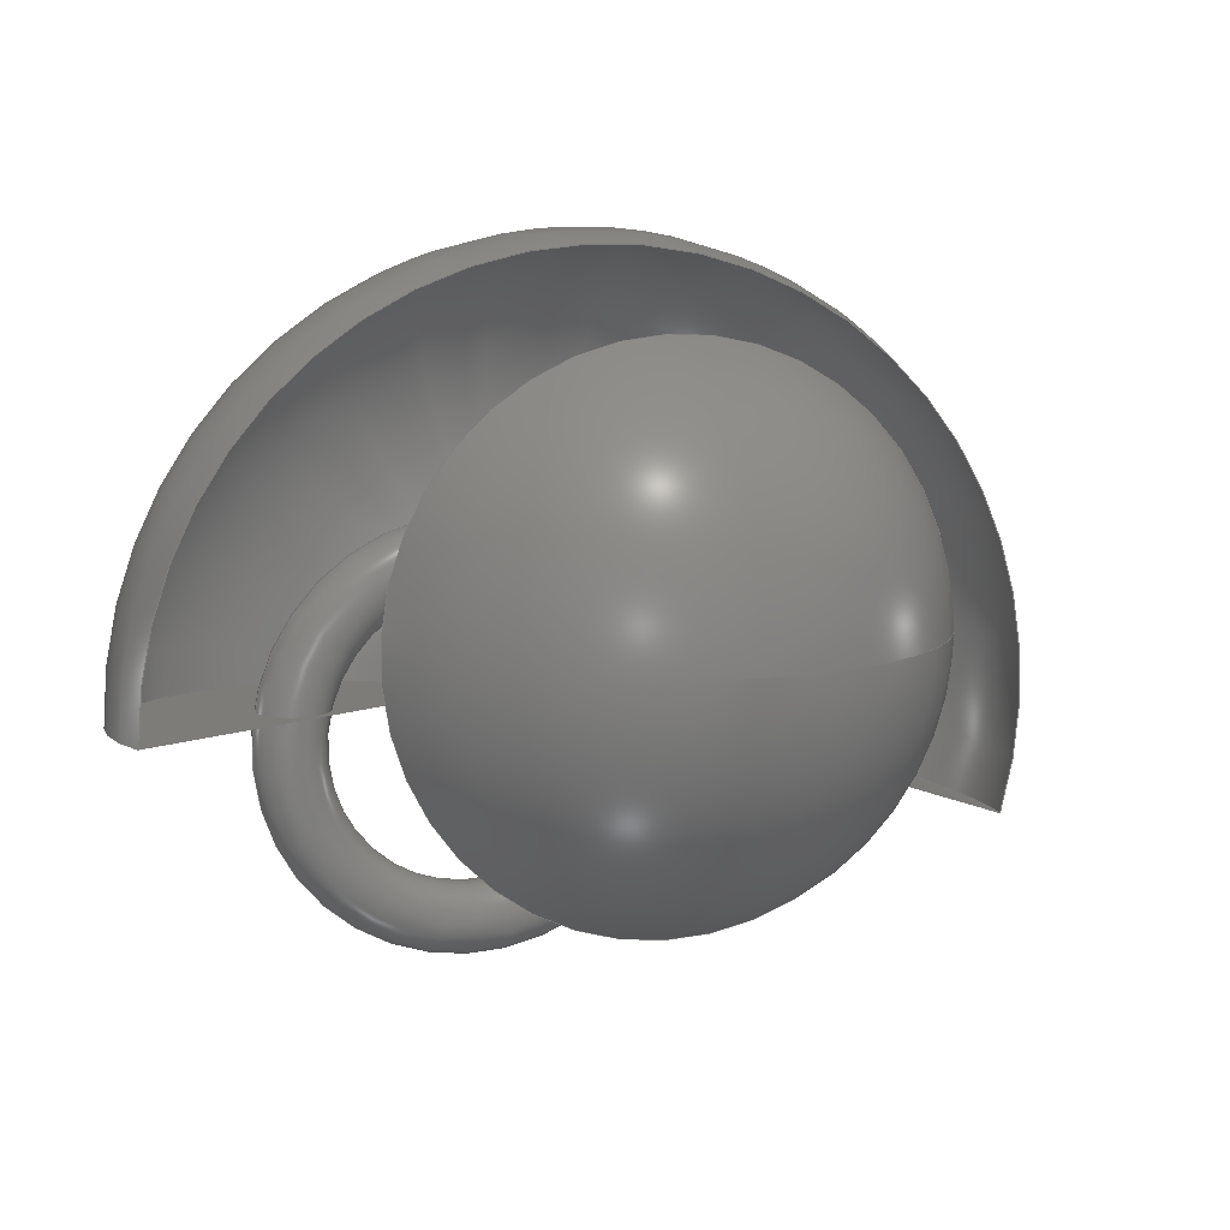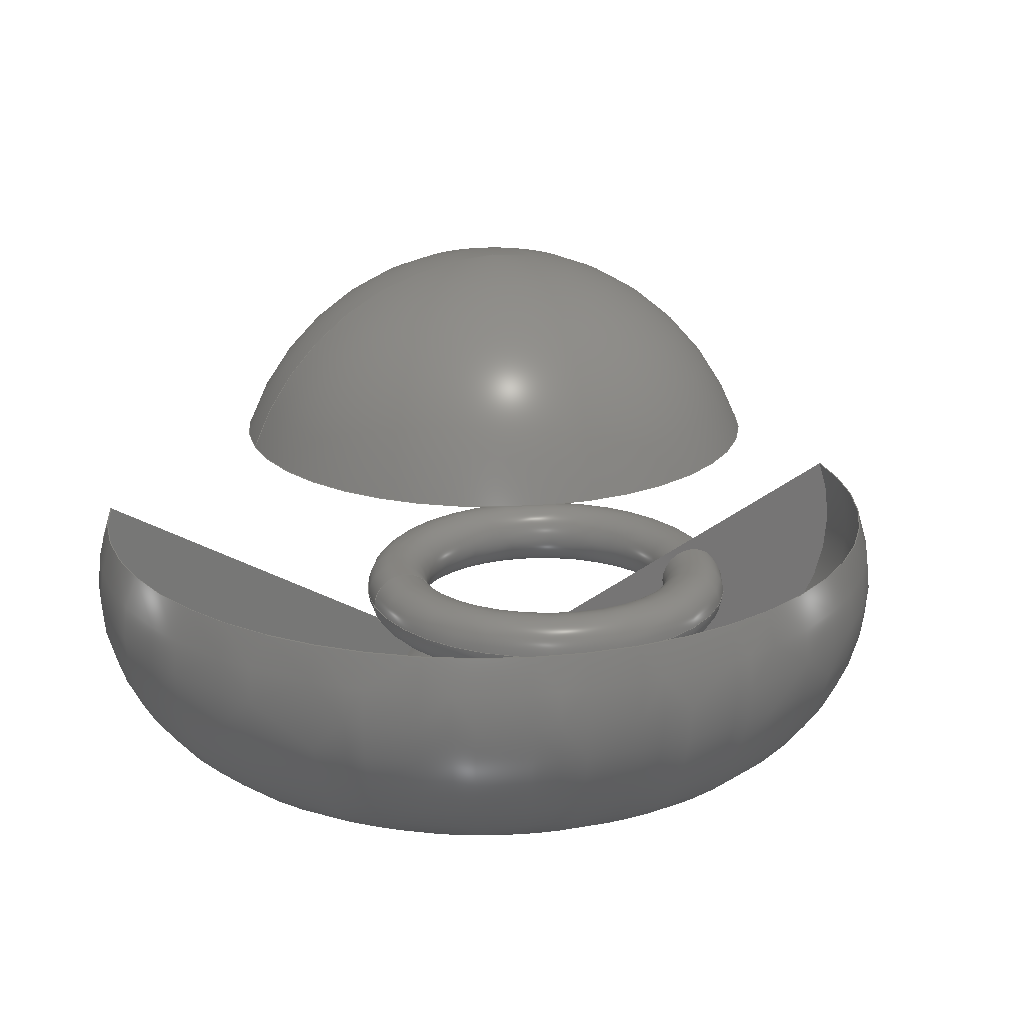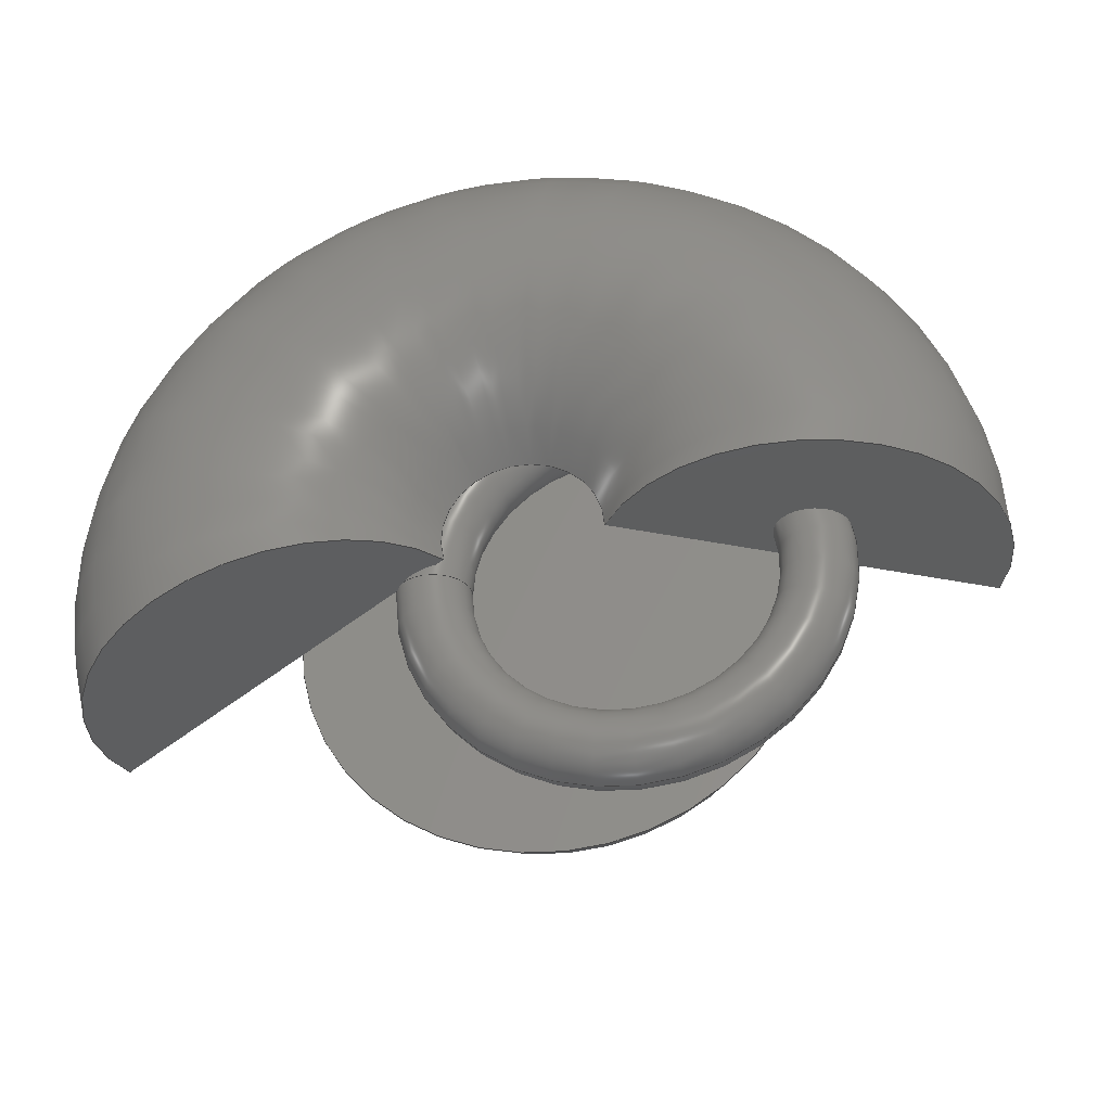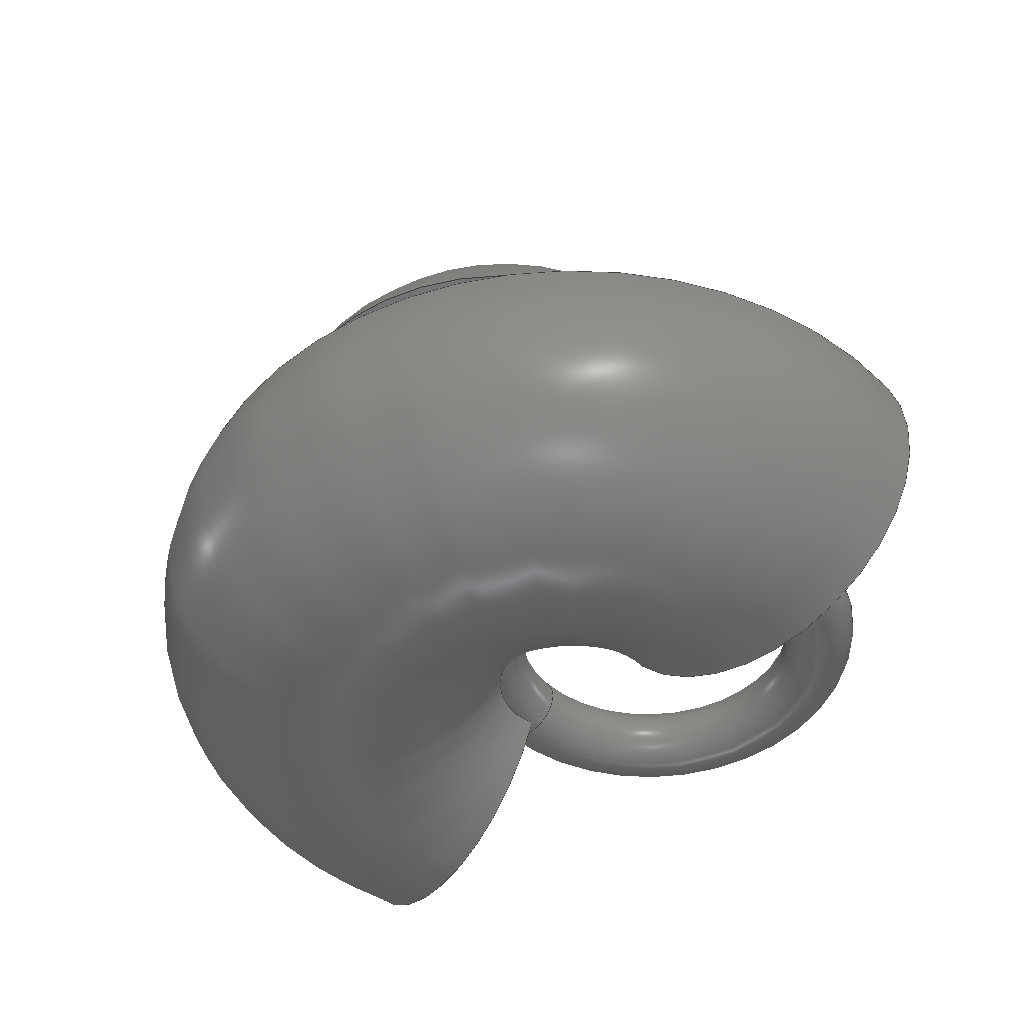
<metadata>
{"format":"step","ext":"step","renderer":"f3d","projection":"perspective","resolution":1024,"background":"white","views":[{"elev":9.1,"azim":-20.6,"up":"+Y"},{"elev":20.8,"azim":161.0,"up":"+Z"},{"elev":-33.3,"azim":-170.9,"up":"+Y"},{"elev":-46.3,"azim":-139.8,"up":"+Z"}]}
</metadata>
<code>
ISO-10303-21;
DATA;
#1 = APPLICATION_PROTOCOL_DEFINITION('international standard',
  'automotive_design',2000,#2);
#2 = APPLICATION_CONTEXT(
  'core data for automotive mechanical design processes');
#3 = SHAPE_DEFINITION_REPRESENTATION(#4,#10);
#4 = PRODUCT_DEFINITION_SHAPE('','',#5);
#5 = PRODUCT_DEFINITION('design','',#6,#9);
#6 = PRODUCT_DEFINITION_FORMATION('','',#7);
#7 = PRODUCT('Torus','Torus','',(#8));
#8 = PRODUCT_CONTEXT('',#2,'mechanical');
#9 = PRODUCT_DEFINITION_CONTEXT('part definition',#2,'design');
#10 = ADVANCED_BREP_SHAPE_REPRESENTATION('',(#11,#15),#125);
#11 = AXIS2_PLACEMENT_3D('',#12,#13,#14);
#12 = CARTESIAN_POINT('',(0,0,0));
#13 = DIRECTION('',(0,0,1));
#14 = DIRECTION('',(1,0,-0));
#15 = MANIFOLD_SOLID_BREP('',#16);
#16 = CLOSED_SHELL('',(#17,#117,#121));
#17 = ADVANCED_FACE('',(#18),#33,.T.);
#18 = FACE_BOUND('',#19,.F.);
#19 = EDGE_LOOP('',(#20,#44,#73,#90));
#20 = ORIENTED_EDGE('',*,*,#21,.T.);
#21 = EDGE_CURVE('',#22,#24,#26,.T.);
#22 = VERTEX_POINT('',#23);
#23 = CARTESIAN_POINT('',(0.7124,2,-2.164));
#24 = VERTEX_POINT('',#25);
#25 = CARTESIAN_POINT('',(9.1,0.7464,-2.164)
  );
#26 = SURFACE_CURVE('',#27,(#32),.PCURVE_S1);
#27 = CIRCLE('',#28,4.288);
#28 = AXIS2_PLACEMENT_3D('',#29,#30,#31);
#29 = CARTESIAN_POINT('',(5,2,-2.164));
#30 = DIRECTION('',(-1.225e-16,0,-1));
#31 = DIRECTION('',(-1,0,1.225e-16));
#32 = PCURVE('',#33,#38);
#33 = TOROIDAL_SURFACE('',#34,14,11);
#34 = AXIS2_PLACEMENT_3D('',#35,#36,#37);
#35 = CARTESIAN_POINT('',(5,2,3));
#36 = DIRECTION('',(1.225e-16,-0,1));
#37 = DIRECTION('',(-1,0,1.225e-16));
#38 = DEFINITIONAL_REPRESENTATION('',(#39),#43);
#39 = LINE('',#40,#41);
#40 = CARTESIAN_POINT('',(-0,3.63));
#41 = VECTOR('',#42,1);
#42 = DIRECTION('',(-1,0));
#43 = ( GEOMETRIC_REPRESENTATION_CONTEXT(2) 
PARAMETRIC_REPRESENTATION_CONTEXT() REPRESENTATION_CONTEXT('2D SPACE',''
  ) );
#44 = ORIENTED_EDGE('',*,*,#45,.T.);
#45 = EDGE_CURVE('',#24,#46,#48,.T.);
#46 = VERTEX_POINT('',#47);
#47 = CARTESIAN_POINT('',(28.14,-5.075,7.121));
#48 = SURFACE_CURVE('',#49,(#54,#61),.PCURVE_S1);
#49 = CIRCLE('',#50,11);
#50 = AXIS2_PLACEMENT_3D('',#51,#52,#53);
#51 = CARTESIAN_POINT('',(18.39,-2.093,3));
#52 = DIRECTION('',(-0.2924,-0.9563,3.581e-17));
#53 = DIRECTION('',(0.9563,-0.2924,-1.171e-16));
#54 = PCURVE('',#33,#55);
#55 = DEFINITIONAL_REPRESENTATION('',(#56),#60);
#56 = LINE('',#57,#58);
#57 = CARTESIAN_POINT('',(-3.438,0));
#58 = VECTOR('',#59,1);
#59 = DIRECTION('',(-0,1));
#60 = ( GEOMETRIC_REPRESENTATION_CONTEXT(2) 
PARAMETRIC_REPRESENTATION_CONTEXT() REPRESENTATION_CONTEXT('2D SPACE',''
  ) );
#61 = PCURVE('',#62,#67);
#62 = PLANE('',#63);
#63 = AXIS2_PLACEMENT_3D('',#64,#65,#66);
#64 = CARTESIAN_POINT('',(21.06,-2.909,
    -2.987));
#65 = DIRECTION('',(-0.2924,-0.9563,3.581e-17));
#66 = DIRECTION('',(-1.225e-16,0,-1));
#67 = DEFINITIONAL_REPRESENTATION('',(#68),#72);
#68 = CIRCLE('',#69,11);
#69 = AXIS2_PLACEMENT_2D('',#70,#71);
#70 = CARTESIAN_POINT('',(-5.987,-2.792));
#71 = DIRECTION('',(0,1));
#72 = ( GEOMETRIC_REPRESENTATION_CONTEXT(2) 
PARAMETRIC_REPRESENTATION_CONTEXT() REPRESENTATION_CONTEXT('2D SPACE',''
  ) );
#73 = ORIENTED_EDGE('',*,*,#74,.F.);
#74 = EDGE_CURVE('',#75,#46,#77,.T.);
#75 = VERTEX_POINT('',#76);
#76 = CARTESIAN_POINT('',(-19.2,2,7.121));
#77 = SURFACE_CURVE('',#78,(#83),.PCURVE_S1);
#78 = CIRCLE('',#79,24.2);
#79 = AXIS2_PLACEMENT_3D('',#80,#81,#82);
#80 = CARTESIAN_POINT('',(5,2,7.121));
#81 = DIRECTION('',(-1.225e-16,0,-1));
#82 = DIRECTION('',(-1,0,1.225e-16));
#83 = PCURVE('',#33,#84);
#84 = DEFINITIONAL_REPRESENTATION('',(#85),#89);
#85 = LINE('',#86,#87);
#86 = CARTESIAN_POINT('',(-0,6.667));
#87 = VECTOR('',#88,1);
#88 = DIRECTION('',(-1,0));
#89 = ( GEOMETRIC_REPRESENTATION_CONTEXT(2) 
PARAMETRIC_REPRESENTATION_CONTEXT() REPRESENTATION_CONTEXT('2D SPACE',''
  ) );
#90 = ORIENTED_EDGE('',*,*,#91,.F.);
#91 = EDGE_CURVE('',#22,#75,#92,.T.);
#92 = SURFACE_CURVE('',#93,(#98,#105),.PCURVE_S1);
#93 = CIRCLE('',#94,11);
#94 = AXIS2_PLACEMENT_3D('',#95,#96,#97);
#95 = CARTESIAN_POINT('',(-9,2,3));
#96 = DIRECTION('',(0,1,-0));
#97 = DIRECTION('',(-1,0,1.225e-16));
#98 = PCURVE('',#33,#99);
#99 = DEFINITIONAL_REPRESENTATION('',(#100),#104);
#100 = LINE('',#101,#102);
#101 = CARTESIAN_POINT('',(-0,0));
#102 = VECTOR('',#103,1);
#103 = DIRECTION('',(-0,1));
#104 = ( GEOMETRIC_REPRESENTATION_CONTEXT(2) 
PARAMETRIC_REPRESENTATION_CONTEXT() REPRESENTATION_CONTEXT('2D SPACE',''
  ) );
#105 = PCURVE('',#106,#111);
#106 = PLANE('',#107);
#107 = AXIS2_PLACEMENT_3D('',#108,#109,#110);
#108 = CARTESIAN_POINT('',(-11.79,2,-2.987));
#109 = DIRECTION('',(0,1,0));
#110 = DIRECTION('',(-1.225e-16,0,-1));
#111 = DEFINITIONAL_REPRESENTATION('',(#112),#116);
#112 = CIRCLE('',#113,11);
#113 = AXIS2_PLACEMENT_2D('',#114,#115);
#114 = CARTESIAN_POINT('',(-5.987,-2.792));
#115 = DIRECTION('',(0,1));
#116 = ( GEOMETRIC_REPRESENTATION_CONTEXT(2) 
PARAMETRIC_REPRESENTATION_CONTEXT() REPRESENTATION_CONTEXT('2D SPACE',''
  ) );
#117 = ADVANCED_FACE('',(#118),#106,.F.);
#118 = FACE_BOUND('',#119,.F.);
#119 = EDGE_LOOP('',(#120));
#120 = ORIENTED_EDGE('',*,*,#91,.T.);
#121 = ADVANCED_FACE('',(#122),#62,.T.);
#122 = FACE_BOUND('',#123,.T.);
#123 = EDGE_LOOP('',(#124));
#124 = ORIENTED_EDGE('',*,*,#45,.T.);
#125 = ( GEOMETRIC_REPRESENTATION_CONTEXT(3) 
GLOBAL_UNCERTAINTY_ASSIGNED_CONTEXT((#129)) GLOBAL_UNIT_ASSIGNED_CONTEXT
((#126,#127,#128)) REPRESENTATION_CONTEXT('Context #1',
  '3D Context with UNIT and UNCERTAINTY') );
#126 = ( LENGTH_UNIT() NAMED_UNIT(*) SI_UNIT(.MILLI.,.METRE.) );
#127 = ( NAMED_UNIT(*) PLANE_ANGLE_UNIT() SI_UNIT($,.RADIAN.) );
#128 = ( NAMED_UNIT(*) SI_UNIT($,.STERADIAN.) SOLID_ANGLE_UNIT() );
#129 = UNCERTAINTY_MEASURE_WITH_UNIT(LENGTH_MEASURE(1e-07),#126,
  'distance_accuracy_value','confusion accuracy');
#130 = PRODUCT_RELATED_PRODUCT_CATEGORY('part',$,(#7));
#131 = SHAPE_DEFINITION_REPRESENTATION(#132,#138);
#132 = PRODUCT_DEFINITION_SHAPE('','',#133);
#133 = PRODUCT_DEFINITION('design','',#134,#137);
#134 = PRODUCT_DEFINITION_FORMATION('','',#135);
#135 = PRODUCT('Torus001','Torus001','',(#136));
#136 = PRODUCT_CONTEXT('',#2,'mechanical');
#137 = PRODUCT_DEFINITION_CONTEXT('part definition',#2,'design');
#138 = ADVANCED_BREP_SHAPE_REPRESENTATION('',(#11,#139),#151);
#139 = MANIFOLD_SOLID_BREP('',#140);
#140 = CLOSED_SHELL('',(#141));
#141 = ADVANCED_FACE('',(#142),#146,.T.);
#142 = FACE_BOUND('',#143,.F.);
#143 = VERTEX_LOOP('',#144);
#144 = VERTEX_POINT('',#145);
#145 = CARTESIAN_POINT('',(12,0,0));
#146 = TOROIDAL_SURFACE('',#147,10,2);
#147 = AXIS2_PLACEMENT_3D('',#148,#149,#150);
#148 = CARTESIAN_POINT('',(0,0,0));
#149 = DIRECTION('',(-0,-0,-1));
#150 = DIRECTION('',(1,0,0));
#151 = ( GEOMETRIC_REPRESENTATION_CONTEXT(3) 
GLOBAL_UNCERTAINTY_ASSIGNED_CONTEXT((#155)) GLOBAL_UNIT_ASSIGNED_CONTEXT
((#152,#153,#154)) REPRESENTATION_CONTEXT('Context #1',
  '3D Context with UNIT and UNCERTAINTY') );
#152 = ( LENGTH_UNIT() NAMED_UNIT(*) SI_UNIT(.MILLI.,.METRE.) );
#153 = ( NAMED_UNIT(*) PLANE_ANGLE_UNIT() SI_UNIT($,.RADIAN.) );
#154 = ( NAMED_UNIT(*) SI_UNIT($,.STERADIAN.) SOLID_ANGLE_UNIT() );
#155 = UNCERTAINTY_MEASURE_WITH_UNIT(LENGTH_MEASURE(1e-07),#152,
  'distance_accuracy_value','confusion accuracy');
#156 = PRODUCT_RELATED_PRODUCT_CATEGORY('part',$,(#135));
#157 = SHAPE_DEFINITION_REPRESENTATION(#158,#164);
#158 = PRODUCT_DEFINITION_SHAPE('','',#159);
#159 = PRODUCT_DEFINITION('design','',#160,#163);
#160 = PRODUCT_DEFINITION_FORMATION('','',#161);
#161 = PRODUCT('Cut','Cut','',(#162));
#162 = PRODUCT_CONTEXT('',#2,'mechanical');
#163 = PRODUCT_DEFINITION_CONTEXT('part definition',#2,'design');
#164 = ADVANCED_BREP_SHAPE_REPRESENTATION('',(#11,#165),#233);
#165 = MANIFOLD_SOLID_BREP('',#166);
#166 = CLOSED_SHELL('',(#167,#229));
#167 = ADVANCED_FACE('',(#168),#183,.T.);
#168 = FACE_BOUND('',#169,.T.);
#169 = EDGE_LOOP('',(#170,#201,#228));
#170 = ORIENTED_EDGE('',*,*,#171,.F.);
#171 = EDGE_CURVE('',#172,#174,#176,.T.);
#172 = VERTEX_POINT('',#173);
#173 = CARTESIAN_POINT('',(21.04,7,14.47));
#174 = VERTEX_POINT('',#175);
#175 = CARTESIAN_POINT('',(6,7,25));
#176 = SEAM_CURVE('',#177,(#182,#194),.PCURVE_S1);
#177 = CIRCLE('',#178,16);
#178 = AXIS2_PLACEMENT_3D('',#179,#180,#181);
#179 = CARTESIAN_POINT('',(6,7,9));
#180 = DIRECTION('',(-2.449e-16,-1,0));
#181 = DIRECTION('',(1,-2.449e-16,0));
#182 = PCURVE('',#183,#188);
#183 = SPHERICAL_SURFACE('',#184,16);
#184 = AXIS2_PLACEMENT_3D('',#185,#186,#187);
#185 = CARTESIAN_POINT('',(6,7,9));
#186 = DIRECTION('',(0,0,1));
#187 = DIRECTION('',(1,0,0));
#188 = DEFINITIONAL_REPRESENTATION('',(#189),#193);
#189 = LINE('',#190,#191);
#190 = CARTESIAN_POINT('',(6.283,-6.283));
#191 = VECTOR('',#192,1);
#192 = DIRECTION('',(0,1));
#193 = ( GEOMETRIC_REPRESENTATION_CONTEXT(2) 
PARAMETRIC_REPRESENTATION_CONTEXT() REPRESENTATION_CONTEXT('2D SPACE',''
  ) );
#194 = PCURVE('',#183,#195);
#195 = DEFINITIONAL_REPRESENTATION('',(#196),#200);
#196 = LINE('',#197,#198);
#197 = CARTESIAN_POINT('',(0,-6.283));
#198 = VECTOR('',#199,1);
#199 = DIRECTION('',(0,1));
#200 = ( GEOMETRIC_REPRESENTATION_CONTEXT(2) 
PARAMETRIC_REPRESENTATION_CONTEXT() REPRESENTATION_CONTEXT('2D SPACE',''
  ) );
#201 = ORIENTED_EDGE('',*,*,#202,.T.);
#202 = EDGE_CURVE('',#172,#172,#203,.T.);
#203 = SURFACE_CURVE('',#204,(#209,#216),.PCURVE_S1);
#204 = CIRCLE('',#205,15.04);
#205 = AXIS2_PLACEMENT_3D('',#206,#207,#208);
#206 = CARTESIAN_POINT('',(6,7,14.47));
#207 = DIRECTION('',(0,0,1));
#208 = DIRECTION('',(1,0,0));
#209 = PCURVE('',#183,#210);
#210 = DEFINITIONAL_REPRESENTATION('',(#211),#215);
#211 = LINE('',#212,#213);
#212 = CARTESIAN_POINT('',(0,0.3491));
#213 = VECTOR('',#214,1);
#214 = DIRECTION('',(1,0));
#215 = ( GEOMETRIC_REPRESENTATION_CONTEXT(2) 
PARAMETRIC_REPRESENTATION_CONTEXT() REPRESENTATION_CONTEXT('2D SPACE',''
  ) );
#216 = PCURVE('',#217,#222);
#217 = PLANE('',#218);
#218 = AXIS2_PLACEMENT_3D('',#219,#220,#221);
#219 = CARTESIAN_POINT('',(6,7,14.47));
#220 = DIRECTION('',(0,0,1));
#221 = DIRECTION('',(1,0,0));
#222 = DEFINITIONAL_REPRESENTATION('',(#223),#227);
#223 = CIRCLE('',#224,15.04);
#224 = AXIS2_PLACEMENT_2D('',#225,#226);
#225 = CARTESIAN_POINT('',(0,0));
#226 = DIRECTION('',(1,0));
#227 = ( GEOMETRIC_REPRESENTATION_CONTEXT(2) 
PARAMETRIC_REPRESENTATION_CONTEXT() REPRESENTATION_CONTEXT('2D SPACE',''
  ) );
#228 = ORIENTED_EDGE('',*,*,#171,.T.);
#229 = ADVANCED_FACE('',(#230),#217,.F.);
#230 = FACE_BOUND('',#231,.T.);
#231 = EDGE_LOOP('',(#232));
#232 = ORIENTED_EDGE('',*,*,#202,.F.);
#233 = ( GEOMETRIC_REPRESENTATION_CONTEXT(3) 
GLOBAL_UNCERTAINTY_ASSIGNED_CONTEXT((#237)) GLOBAL_UNIT_ASSIGNED_CONTEXT
((#234,#235,#236)) REPRESENTATION_CONTEXT('Context #1',
  '3D Context with UNIT and UNCERTAINTY') );
#234 = ( LENGTH_UNIT() NAMED_UNIT(*) SI_UNIT(.MILLI.,.METRE.) );
#235 = ( NAMED_UNIT(*) PLANE_ANGLE_UNIT() SI_UNIT($,.RADIAN.) );
#236 = ( NAMED_UNIT(*) SI_UNIT($,.STERADIAN.) SOLID_ANGLE_UNIT() );
#237 = UNCERTAINTY_MEASURE_WITH_UNIT(LENGTH_MEASURE(1e-07),#234,
  'distance_accuracy_value','confusion accuracy');
#238 = PRODUCT_RELATED_PRODUCT_CATEGORY('part',$,(#161));
#239 = MECHANICAL_DESIGN_GEOMETRIC_PRESENTATION_REPRESENTATION('',(#240)
  ,#151);
#240 = STYLED_ITEM('color',(#241),#141);
#241 = PRESENTATION_STYLE_ASSIGNMENT((#242));
#242 = SURFACE_STYLE_USAGE(.BOTH.,#243);
#243 = SURFACE_SIDE_STYLE('',(#244));
#244 = SURFACE_STYLE_FILL_AREA(#245);
#245 = FILL_AREA_STYLE('',(#246));
#246 = FILL_AREA_STYLE_COLOUR('',#247);
#247 = COLOUR_RGB('',0.8,0.8,0.8);
#248 = MECHANICAL_DESIGN_GEOMETRIC_PRESENTATION_REPRESENTATION('',(#249)
  ,#125);
#249 = STYLED_ITEM('color',(#250),#15);
#250 = PRESENTATION_STYLE_ASSIGNMENT((#251,#256));
#251 = SURFACE_STYLE_USAGE(.BOTH.,#252);
#252 = SURFACE_SIDE_STYLE('',(#253));
#253 = SURFACE_STYLE_FILL_AREA(#254);
#254 = FILL_AREA_STYLE('',(#255));
#255 = FILL_AREA_STYLE_COLOUR('',#247);
#256 = CURVE_STYLE('',#257,POSITIVE_LENGTH_MEASURE(0.1),#247);
#257 = DRAUGHTING_PRE_DEFINED_CURVE_FONT('continuous');
#258 = MECHANICAL_DESIGN_GEOMETRIC_PRESENTATION_REPRESENTATION('',(#259,
    #266),#233);
#259 = STYLED_ITEM('color',(#260),#167);
#260 = PRESENTATION_STYLE_ASSIGNMENT((#261));
#261 = SURFACE_STYLE_USAGE(.BOTH.,#262);
#262 = SURFACE_SIDE_STYLE('',(#263));
#263 = SURFACE_STYLE_FILL_AREA(#264);
#264 = FILL_AREA_STYLE('',(#265));
#265 = FILL_AREA_STYLE_COLOUR('',#247);
#266 = STYLED_ITEM('color',(#267),#229);
#267 = PRESENTATION_STYLE_ASSIGNMENT((#268));
#268 = SURFACE_STYLE_USAGE(.BOTH.,#269);
#269 = SURFACE_SIDE_STYLE('',(#270));
#270 = SURFACE_STYLE_FILL_AREA(#271);
#271 = FILL_AREA_STYLE('',(#272));
#272 = FILL_AREA_STYLE_COLOUR('',#247);
ENDSEC;
END-ISO-10303-21;

</code>
